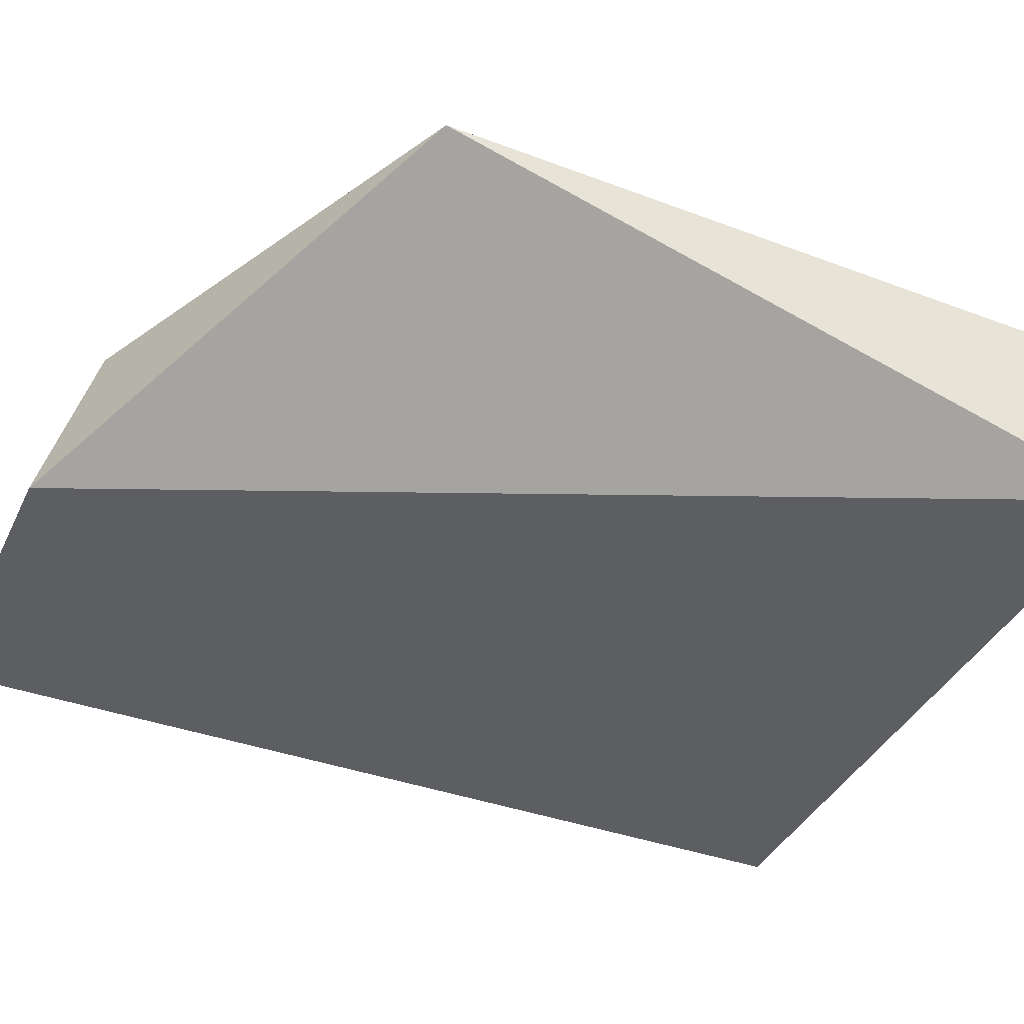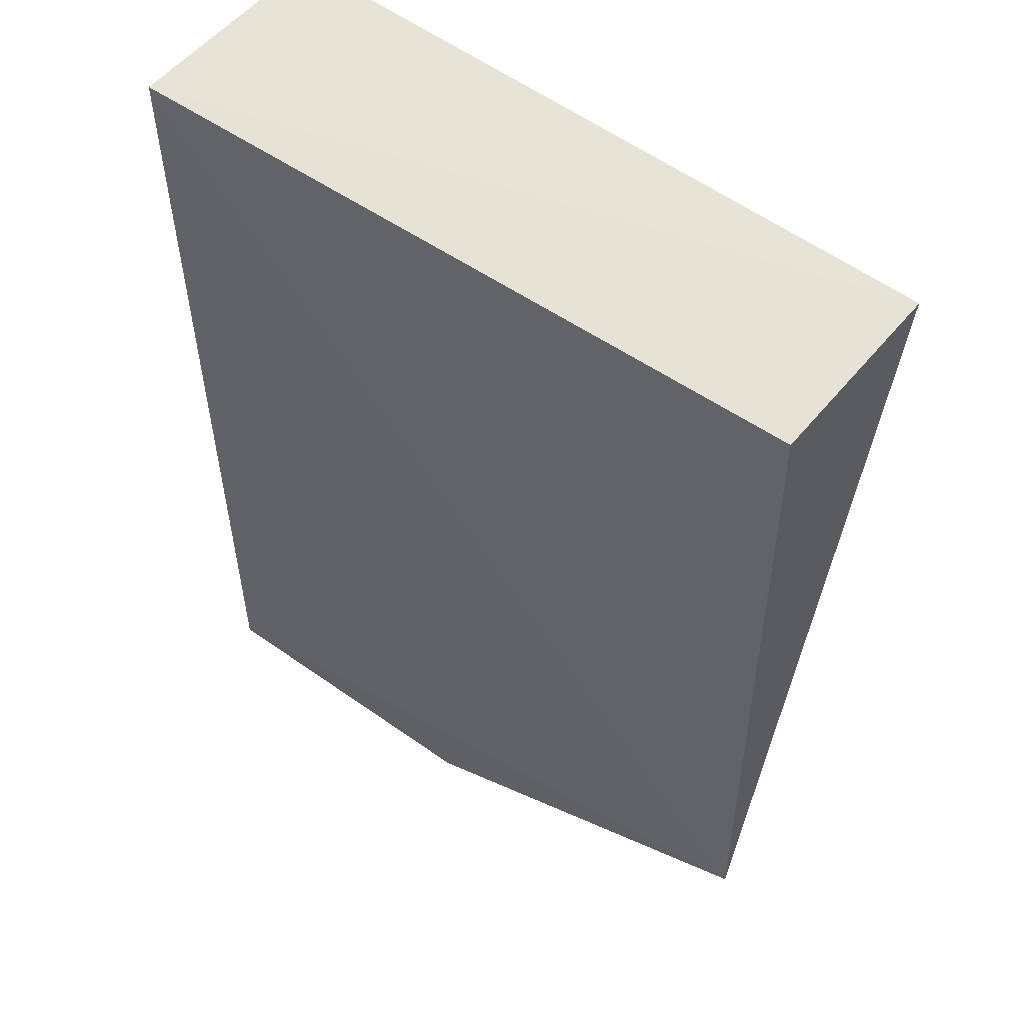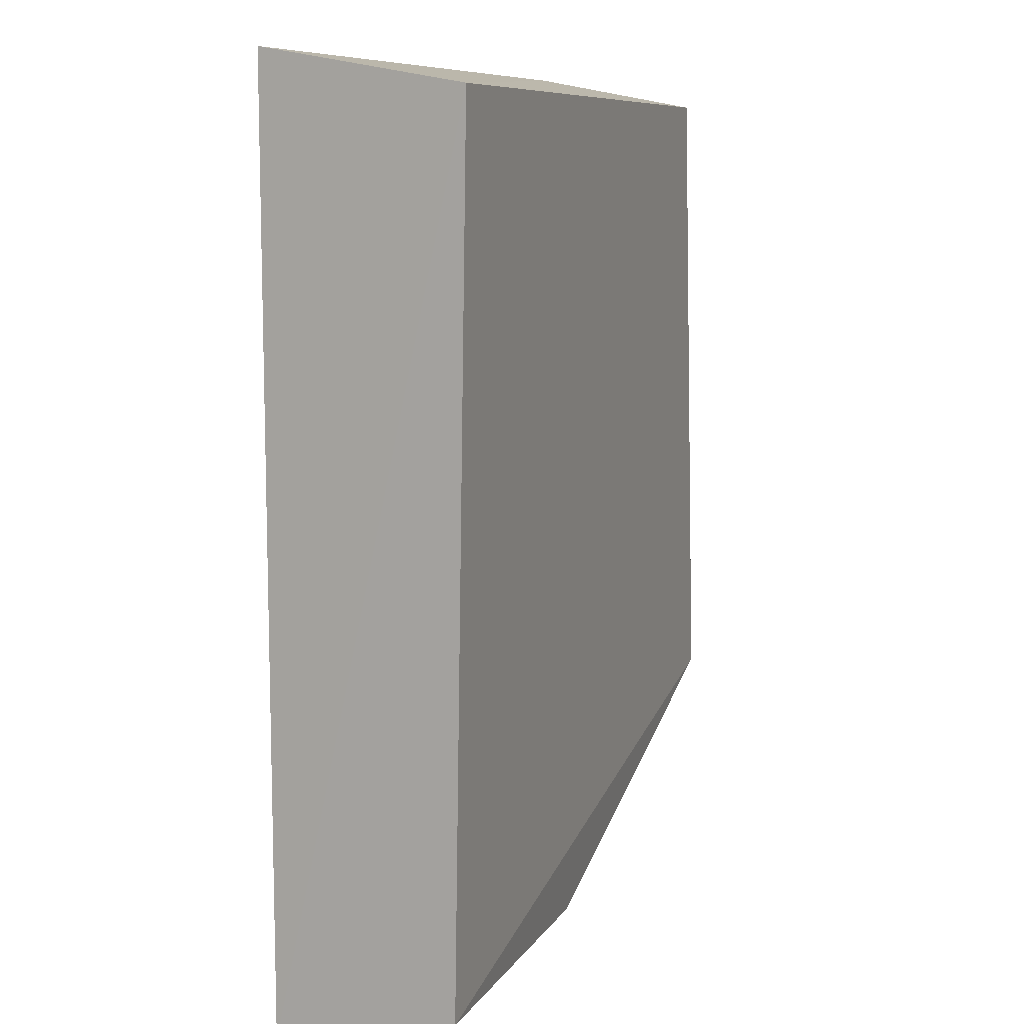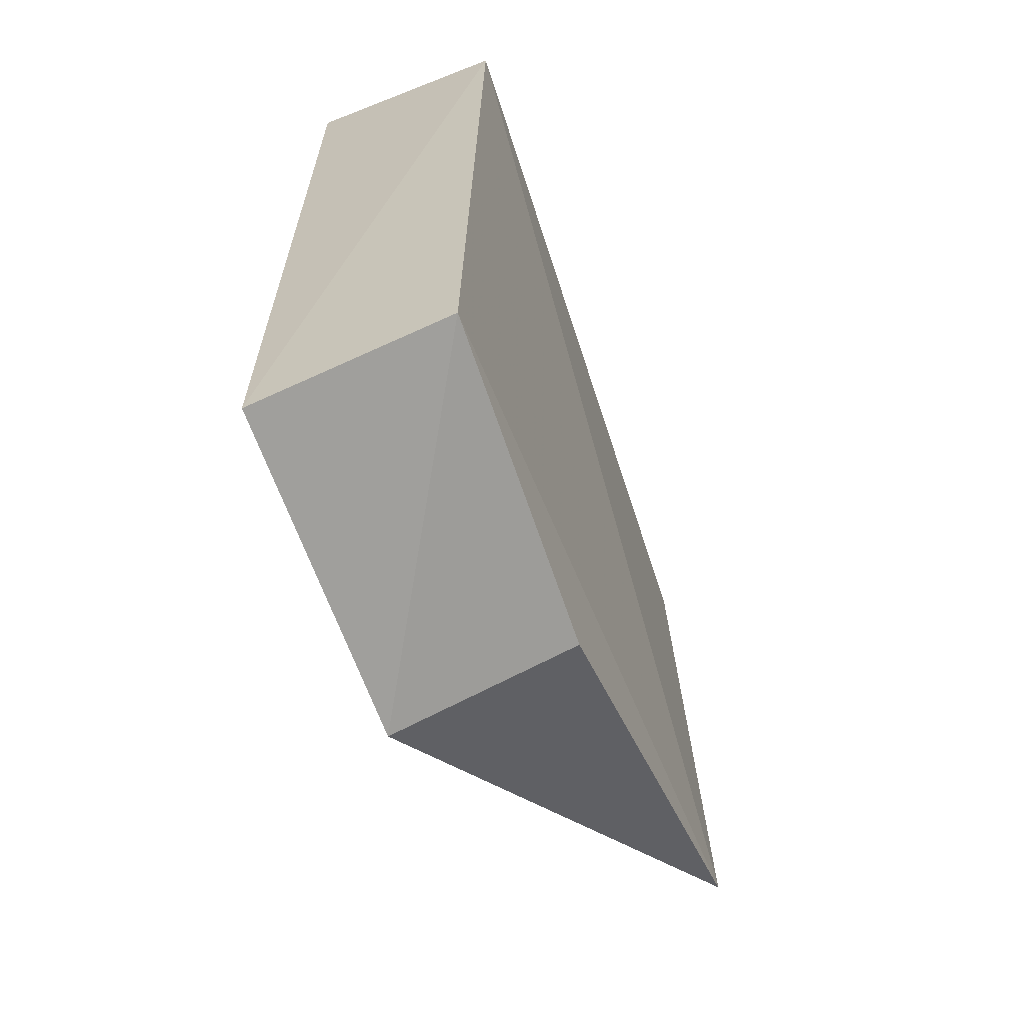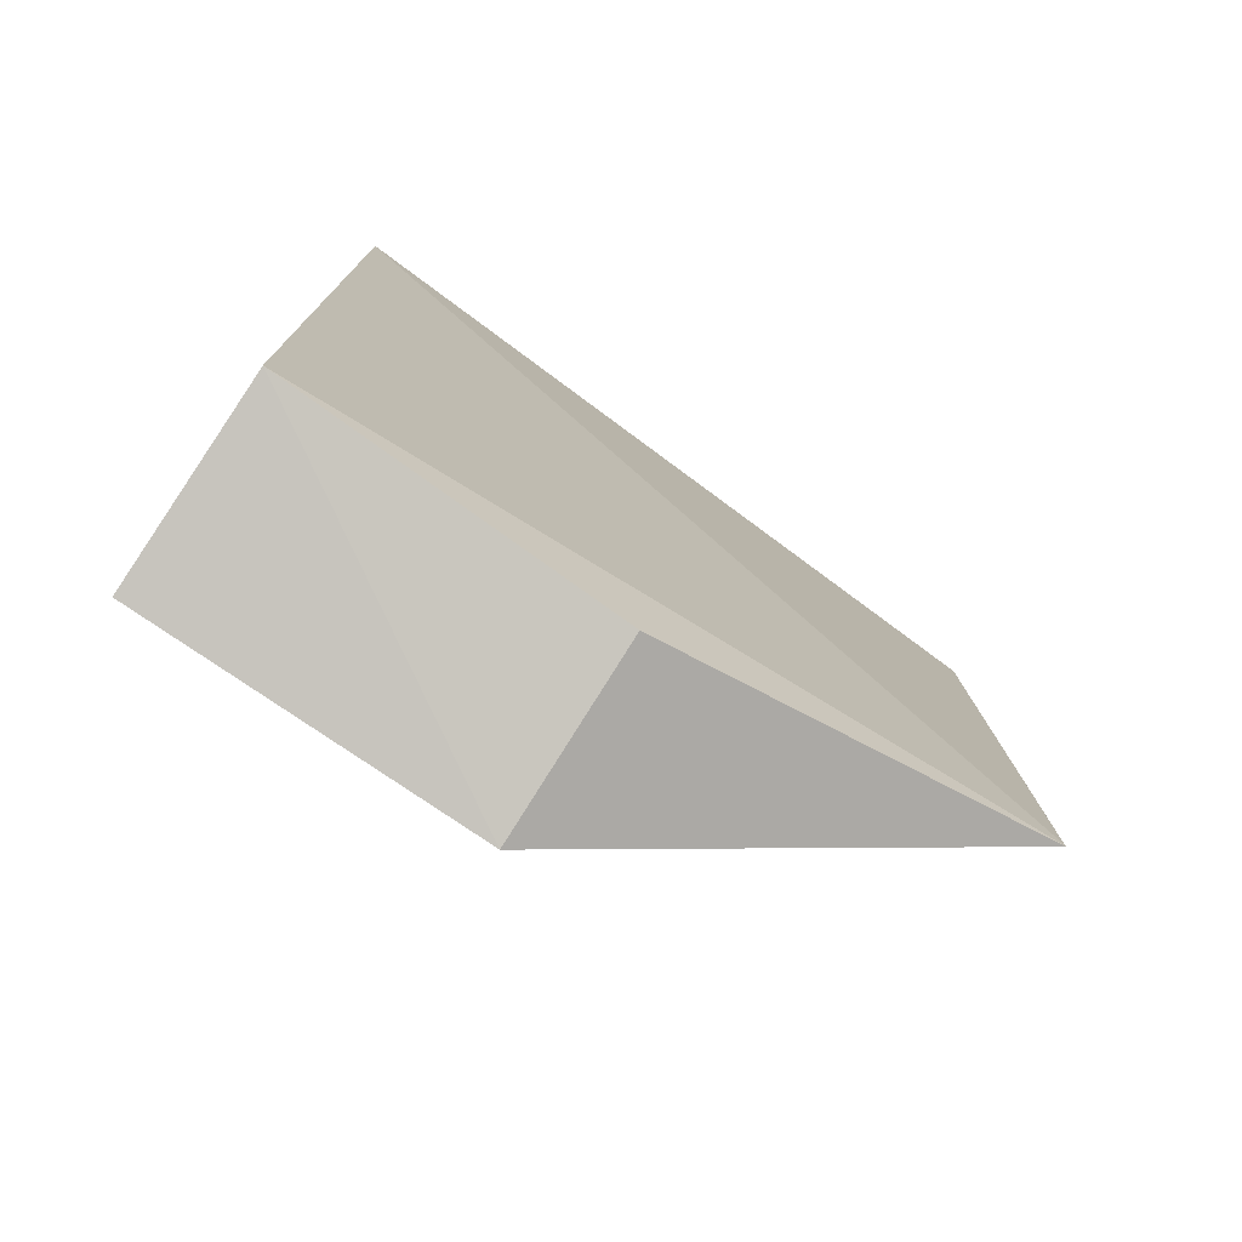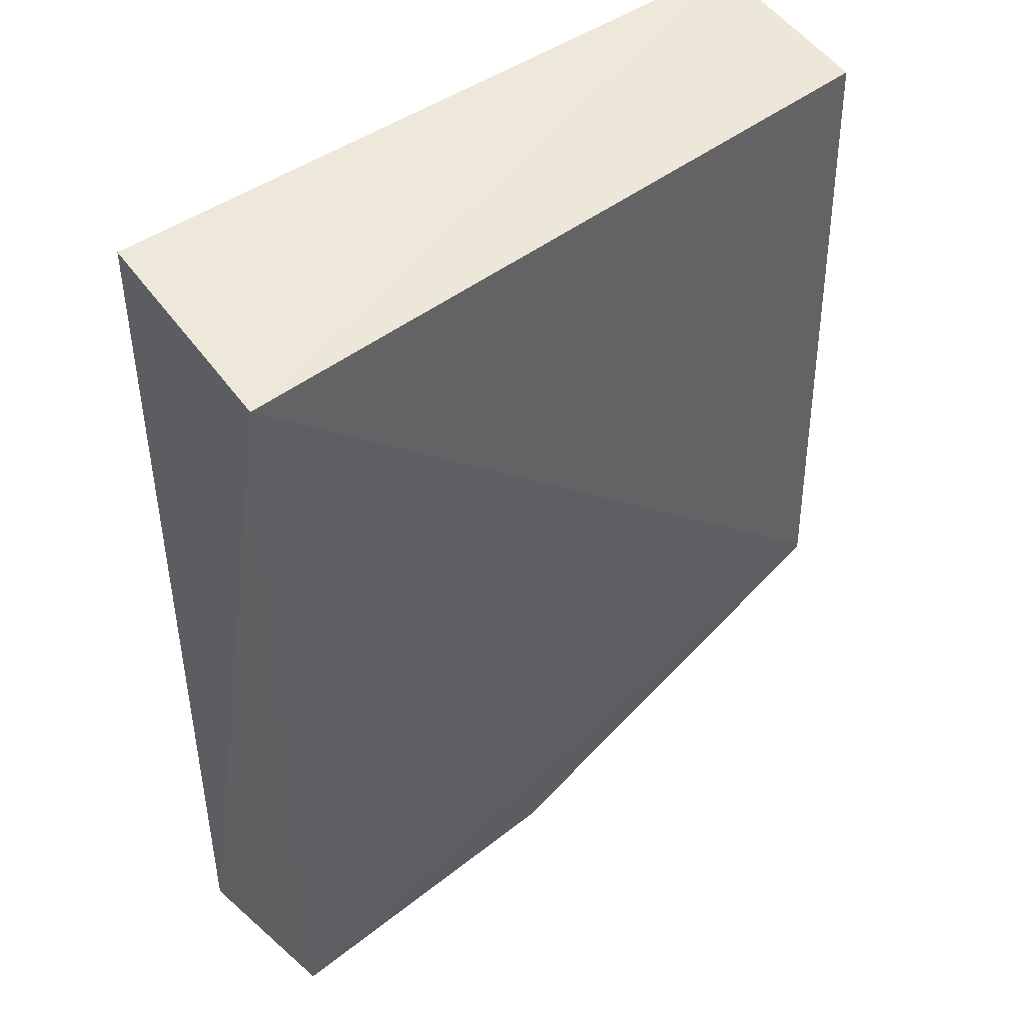
<metadata>
{"format":"obj","ext":"obj","renderer":"f3d","projection":"perspective","resolution":1024,"background":"white","views":[{"elev":-38.6,"azim":-114.4,"up":"+Y"},{"elev":49.2,"azim":-139.3,"up":"+Z"},{"elev":9.2,"azim":111.5,"up":"+Z"},{"elev":-65.9,"azim":110.2,"up":"+Z"},{"elev":-77.9,"azim":145.8,"up":"+Z"},{"elev":45.0,"azim":139.5,"up":"+Z"}]}
</metadata>
<code>
v 0.01187 -0.02172 0.01438
v 0.01168 -0.02487 0.01492
v 0.01168 -0.02485 0.0006727
v 0.00676 -0.02484 0.000616
v 0.0006402 -0.02216 0.01428
v 0.0006118 -0.02487 0.01478
v 0.01172 -0.022 0.001334
v 0.0006016 -0.02195 0.004247
v 0.006774 -0.02214 0.001409
v 0.0006083 -0.02195 0.004309
f 1 2 3
f 6 3 2
f 6 4 3
f 6 2 1
f 6 1 5
f 7 1 3
f 7 3 4
f 8 6 5
f 8 4 6
f 8 1 7
f 9 8 7
f 9 7 4
f 9 4 8
f 10 8 5
f 10 5 1
f 10 1 8

</code>
